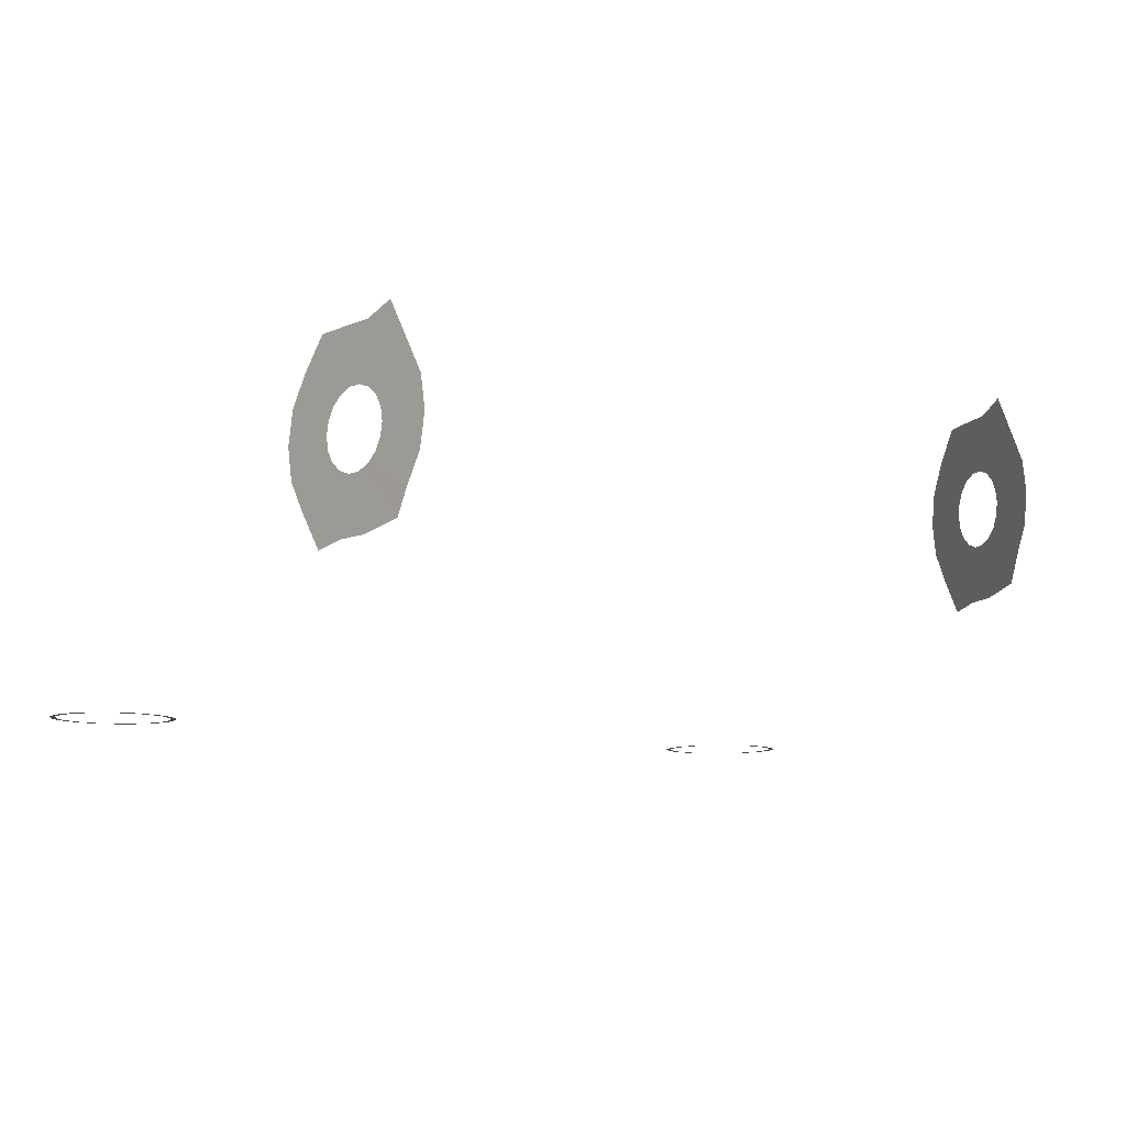
<metadata>
{"format":"obj","ext":"obj","renderer":"f3d","projection":"perspective","resolution":1024,"background":"white","views":[{"elev":-9.6,"azim":-30.9,"up":"+Z"}]}
</metadata>
<code>
o Mesh_79_Mesh_79.001
v 0.05867 1.308 1.017
v 0.05672 1.299 1.019
v 0.0568 1.3 1.017
v 0.05848 1.307 1.022
v 0.0565 1.298 1.021
v 0.05793 1.305 1.026
v 0.05616 1.297 1.022
v 0.05709 1.301 1.031
v 0.05606 1.296 1.032
v 0.05574 1.295 1.023
v 0.05529 1.293 1.023
v 0.05497 1.291 1.032
v 0.05488 1.291 1.022
v 0.05394 1.286 1.033
v 0.0531 1.282 1.026
v 0.05453 1.289 1.021
v 0.05255 1.28 1.022
v 0.05431 1.288 1.019
v 0.05236 1.279 1.017
v 0.05423 1.288 1.017
v 0.05431 1.288 1.015
v 0.05255 1.28 1.011
v 0.05453 1.289 1.013
v 0.0531 1.282 1.007
v 0.05488 1.291 1.011
v 0.05349 1.284 1.003
v 0.05497 1.291 1.002
v 0.05529 1.293 1.011
v 0.05606 1.296 1.002
v 0.05574 1.295 1.011
v 0.05616 1.297 1.011
v 0.05709 1.301 1.001
v 0.05793 1.305 1.007
v 0.0565 1.298 1.013
v 0.05848 1.307 1.011
v 0.05672 1.299 1.015
v 0.05867 1.308 1.017
v 0.0568 1.3 1.017
v -0.05867 1.308 1.017
v -0.05672 1.299 1.019
v -0.05848 1.307 1.022
v -0.0568 1.3 1.017
v -0.0565 1.298 1.021
v -0.05793 1.305 1.026
v -0.05616 1.297 1.022
v -0.05709 1.301 1.031
v -0.05574 1.295 1.023
v -0.05606 1.296 1.032
v -0.05529 1.293 1.023
v -0.05497 1.291 1.032
v -0.05488 1.291 1.022
v -0.05394 1.286 1.033
v -0.0531 1.282 1.026
v -0.05453 1.289 1.021
v -0.05255 1.28 1.022
v -0.05431 1.288 1.019
v -0.05236 1.279 1.017
v -0.05423 1.288 1.017
v -0.05431 1.288 1.015
v -0.05255 1.28 1.011
v -0.05453 1.289 1.013
v -0.0531 1.282 1.007
v -0.05488 1.291 1.011
v -0.05349 1.284 1.003
v -0.05497 1.291 1.002
v -0.05529 1.293 1.011
v -0.05606 1.296 1.002
v -0.05574 1.295 1.011
v -0.05616 1.297 1.011
v -0.05709 1.301 1.001
v -0.0565 1.298 1.013
v -0.05793 1.305 1.007
v -0.05672 1.299 1.015
v -0.05848 1.307 1.011
v -0.05867 1.308 1.017
v -0.0568 1.3 1.017
v 0.0602 1.383 0.9837
v 0.05672 1.383 0.9837
v 0.0602 1.384 0.9837
v 0.05702 1.382 0.9837
v 0.05366 1.381 0.9837
v 0.05423 1.381 0.9837
v 0.05215 1.378 0.9837
v 0.05139 1.378 0.9837
v 0.05104 1.375 0.9837
v 0.05018 1.375 0.9837
v 0.05104 1.372 0.9837
v 0.05018 1.372 0.9837
v 0.05215 1.369 0.9837
v 0.05139 1.368 0.9837
v 0.05423 1.366 0.9837
v 0.05366 1.366 0.9837
v 0.05672 1.364 0.9837
v 0.05702 1.365 0.9837
v 0.0602 1.363 0.9837
v 0.0602 1.364 0.9837
v 0.06339 1.365 0.9837
v 0.06369 1.364 0.9837
v 0.06618 1.366 0.9837
v 0.06675 1.366 0.9837
v 0.06826 1.369 0.9837
v 0.06902 1.368 0.9837
v 0.06936 1.372 0.9837
v 0.07023 1.372 0.9837
v 0.07023 1.375 0.9837
v 0.06936 1.375 0.9837
v 0.06826 1.378 0.9837
v 0.06902 1.378 0.9837
v 0.06618 1.381 0.9837
v 0.06675 1.381 0.9837
v 0.06339 1.382 0.9837
v 0.06369 1.383 0.9837
v 0.0602 1.383 0.9837
v 0.0602 1.384 0.9837
v -0.05702 1.382 0.9837
v -0.0602 1.384 0.9837
v -0.05672 1.383 0.9837
v -0.0602 1.383 0.9837
v -0.05366 1.381 0.9837
v -0.05423 1.381 0.9837
v -0.05215 1.378 0.9837
v -0.05139 1.378 0.9837
v -0.05104 1.375 0.9837
v -0.05018 1.375 0.9837
v -0.05104 1.372 0.9837
v -0.05018 1.372 0.9837
v -0.05139 1.368 0.9837
v -0.05215 1.369 0.9837
v -0.05366 1.366 0.9837
v -0.05423 1.366 0.9837
v -0.05672 1.364 0.9837
v -0.05702 1.365 0.9837
v -0.0602 1.363 0.9837
v -0.0602 1.364 0.9837
v -0.06339 1.365 0.9837
v -0.06369 1.364 0.9837
v -0.06618 1.366 0.9837
v -0.06675 1.366 0.9837
v -0.06902 1.368 0.9837
v -0.06826 1.369 0.9837
v -0.06936 1.372 0.9837
v -0.07023 1.372 0.9837
v -0.06936 1.375 0.9837
v -0.07023 1.375 0.9837
v -0.06826 1.378 0.9837
v -0.06902 1.378 0.9837
v -0.06675 1.381 0.9837
v -0.06618 1.381 0.9837
v -0.06369 1.383 0.9837
v -0.06339 1.382 0.9837
v -0.0602 1.384 0.9837
v -0.0602 1.383 0.9837
f 1 2 3
f 2 1 4
f 5 4 6
f 4 5 2
f 7 6 8
f 6 7 5
f 7 8 9
f 7 9 10
f 9 11 10
f 11 9 12
f 12 13 11
f 13 12 14
f 15 13 14
f 13 15 16
f 17 18 16
f 17 16 15
f 19 20 18
f 18 17 19
f 19 21 20
f 21 19 22
f 22 23 21
f 23 22 24
f 24 25 23
f 25 24 26
f 27 25 26
f 25 27 28
f 29 30 28
f 29 28 27
f 31 29 32
f 29 31 30
f 31 32 33
f 31 33 34
f 34 33 35
f 34 35 36
f 37 36 35
f 36 37 38
f 39 40 41
f 40 39 42
f 43 41 40
f 41 43 44
f 45 44 43
f 44 45 46
f 47 48 45
f 46 45 48
f 49 48 47
f 48 49 50
f 51 50 49
f 50 51 52
f 52 51 53
f 53 51 54
f 55 54 56
f 54 55 53
f 57 56 58
f 56 57 55
f 59 57 58
f 57 59 60
f 61 60 59
f 60 61 62
f 62 63 64
f 63 62 61
f 65 64 63
f 65 63 66
f 67 66 68
f 66 67 65
f 69 67 68
f 67 69 70
f 71 72 69
f 70 69 72
f 73 74 71
f 72 71 74
f 74 73 75
f 75 73 76
f 77 78 79
f 78 77 80
f 81 78 82
f 82 78 80
f 81 83 84
f 83 81 82
f 85 84 83
f 84 85 86
f 87 86 85
f 86 87 88
f 87 89 88
f 90 88 89
f 89 91 90
f 92 90 91
f 93 91 94
f 91 93 92
f 95 94 96
f 94 95 93
f 97 95 96
f 95 97 98
f 99 98 97
f 98 99 100
f 99 101 100
f 102 100 101
f 101 103 102
f 104 102 103
f 105 104 106
f 106 104 103
f 105 107 108
f 107 105 106
f 109 108 107
f 108 109 110
f 111 110 109
f 110 111 112
f 111 113 112
f 114 112 113
f 115 116 117
f 116 115 118
f 119 115 117
f 115 119 120
f 119 121 120
f 121 119 122
f 123 121 122
f 122 124 123
f 125 123 124
f 124 126 125
f 126 127 128
f 126 128 125
f 129 128 127
f 128 129 130
f 131 130 129
f 130 131 132
f 132 133 134
f 133 132 131
f 135 134 133
f 133 136 135
f 137 135 136
f 136 138 137
f 138 139 140
f 138 140 137
f 141 139 142
f 139 141 140
f 143 142 144
f 142 143 141
f 144 145 143
f 145 144 146
f 145 147 148
f 147 145 146
f 148 149 150
f 149 148 147
f 151 150 149
f 150 151 152

</code>
